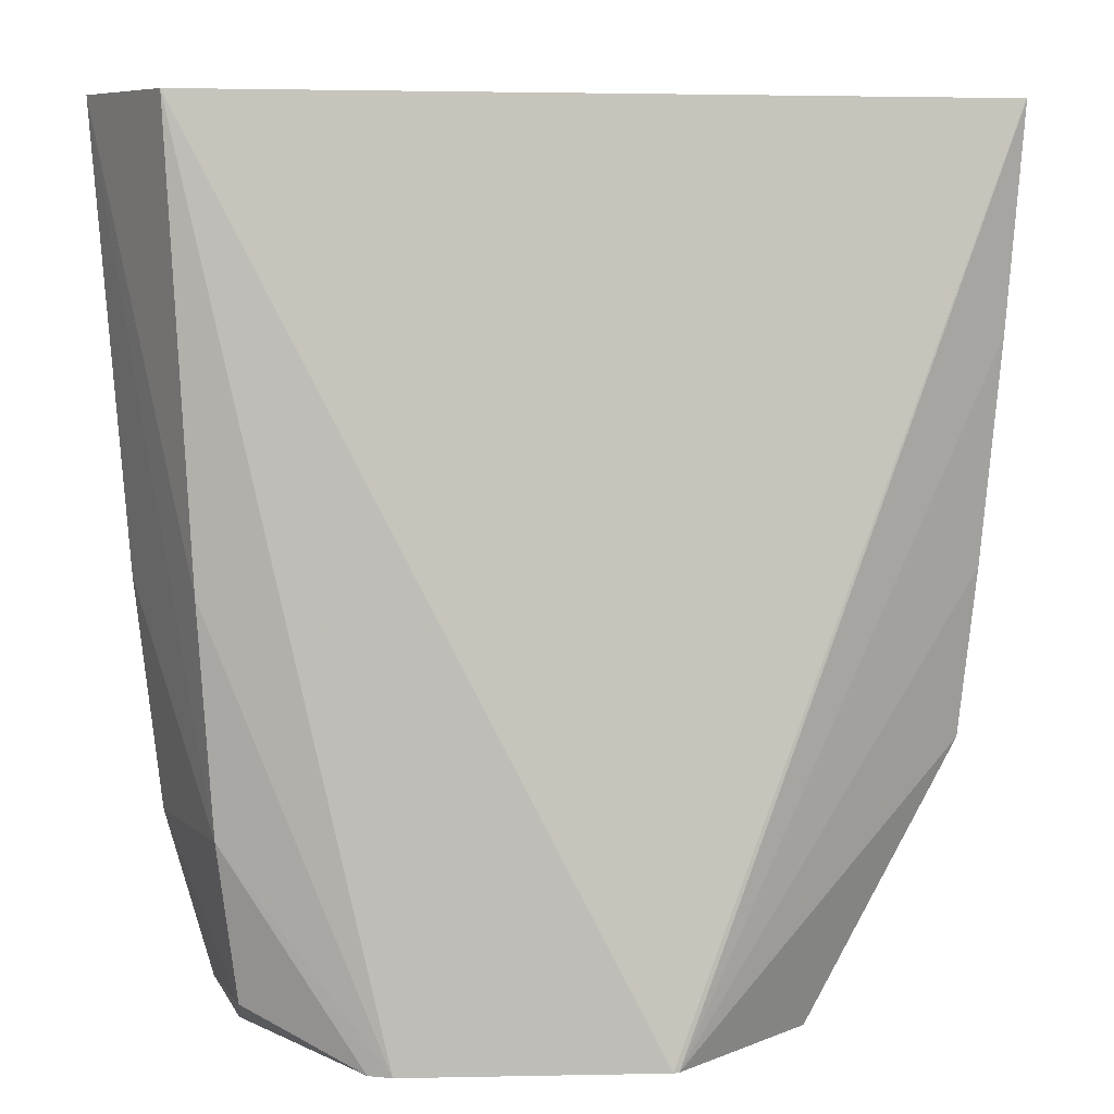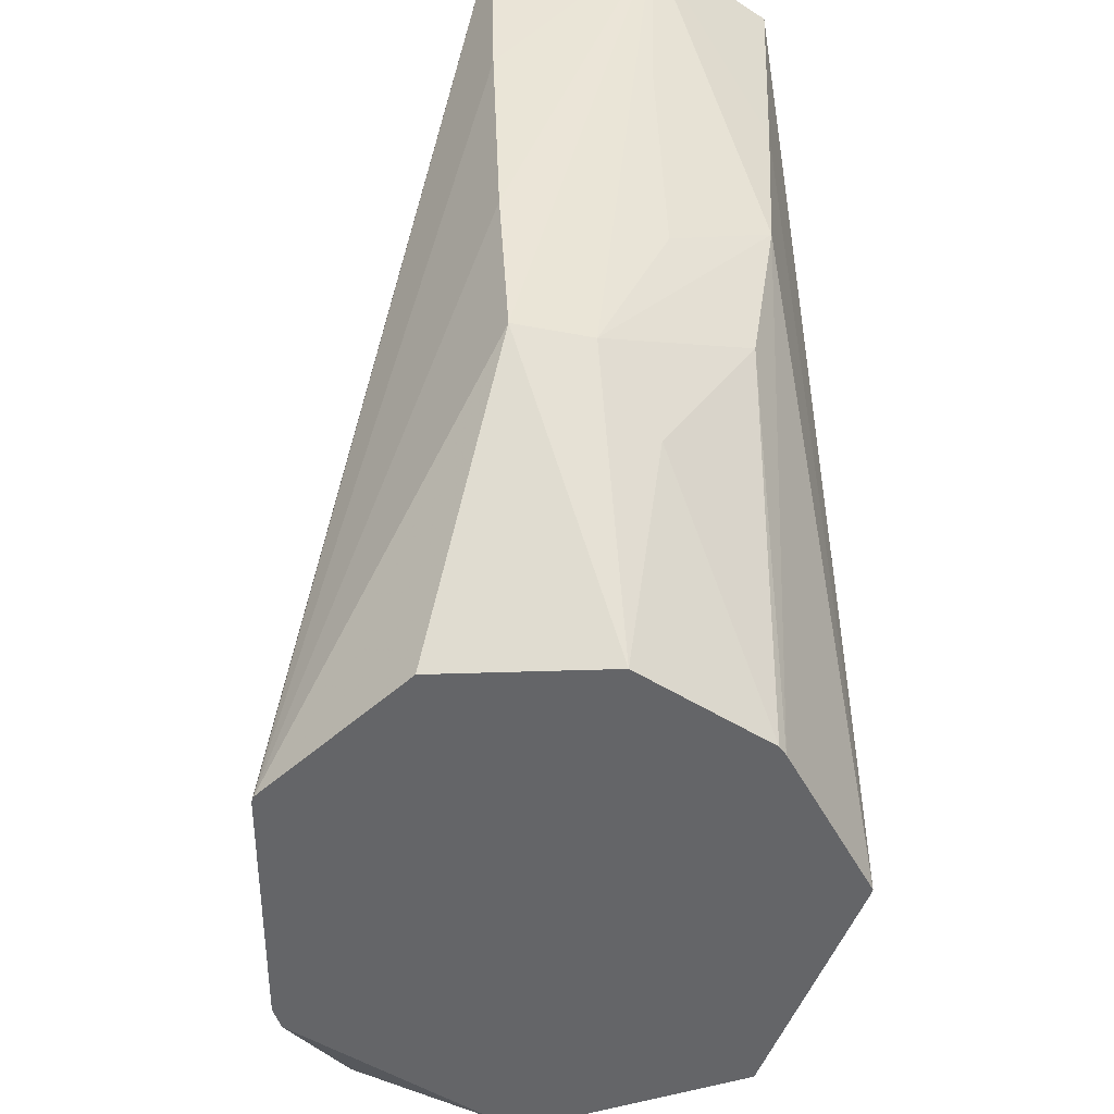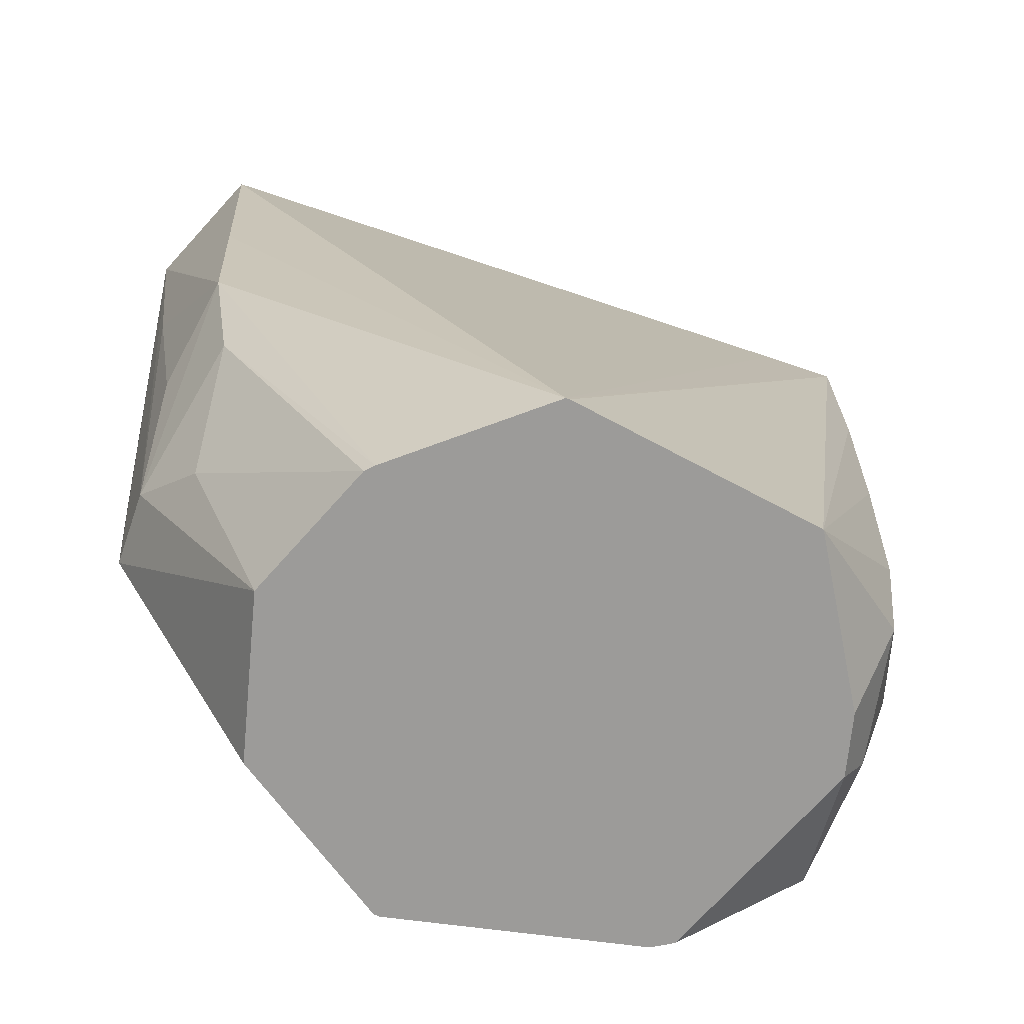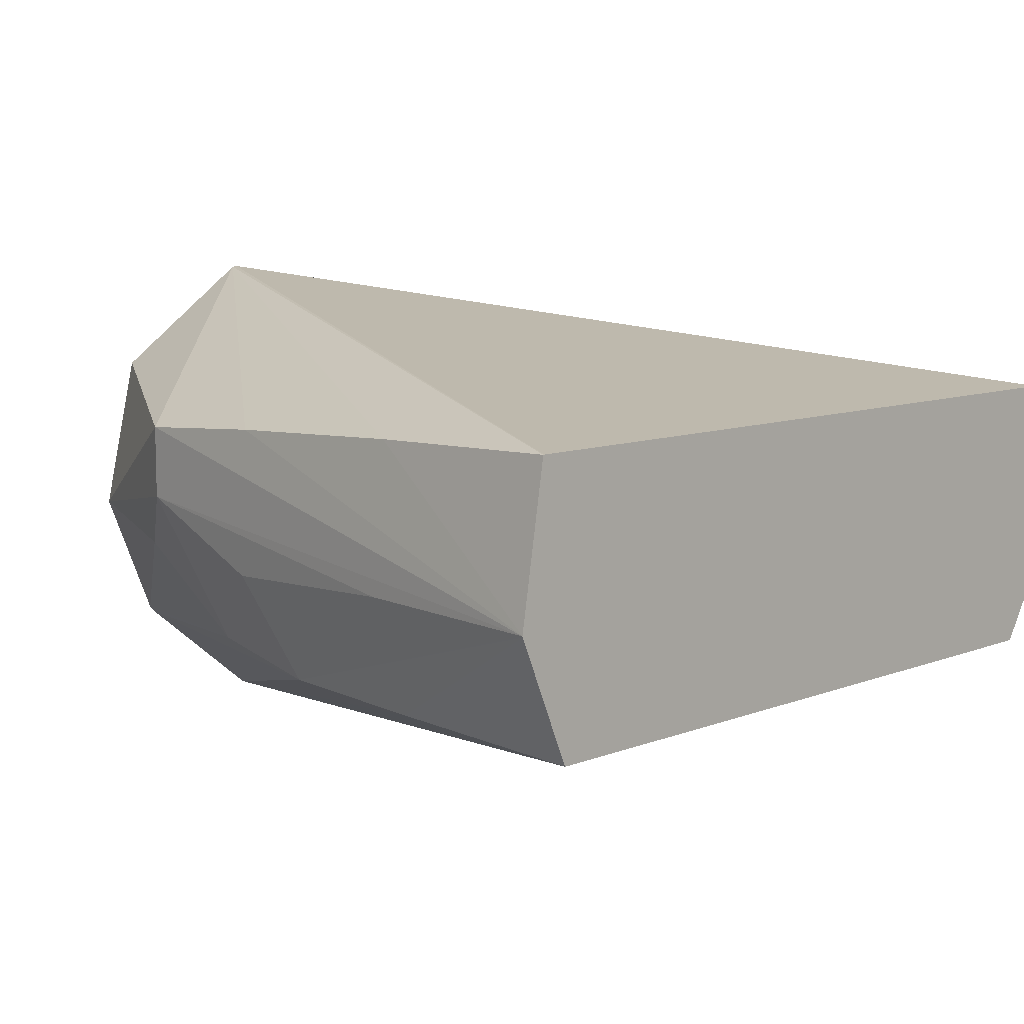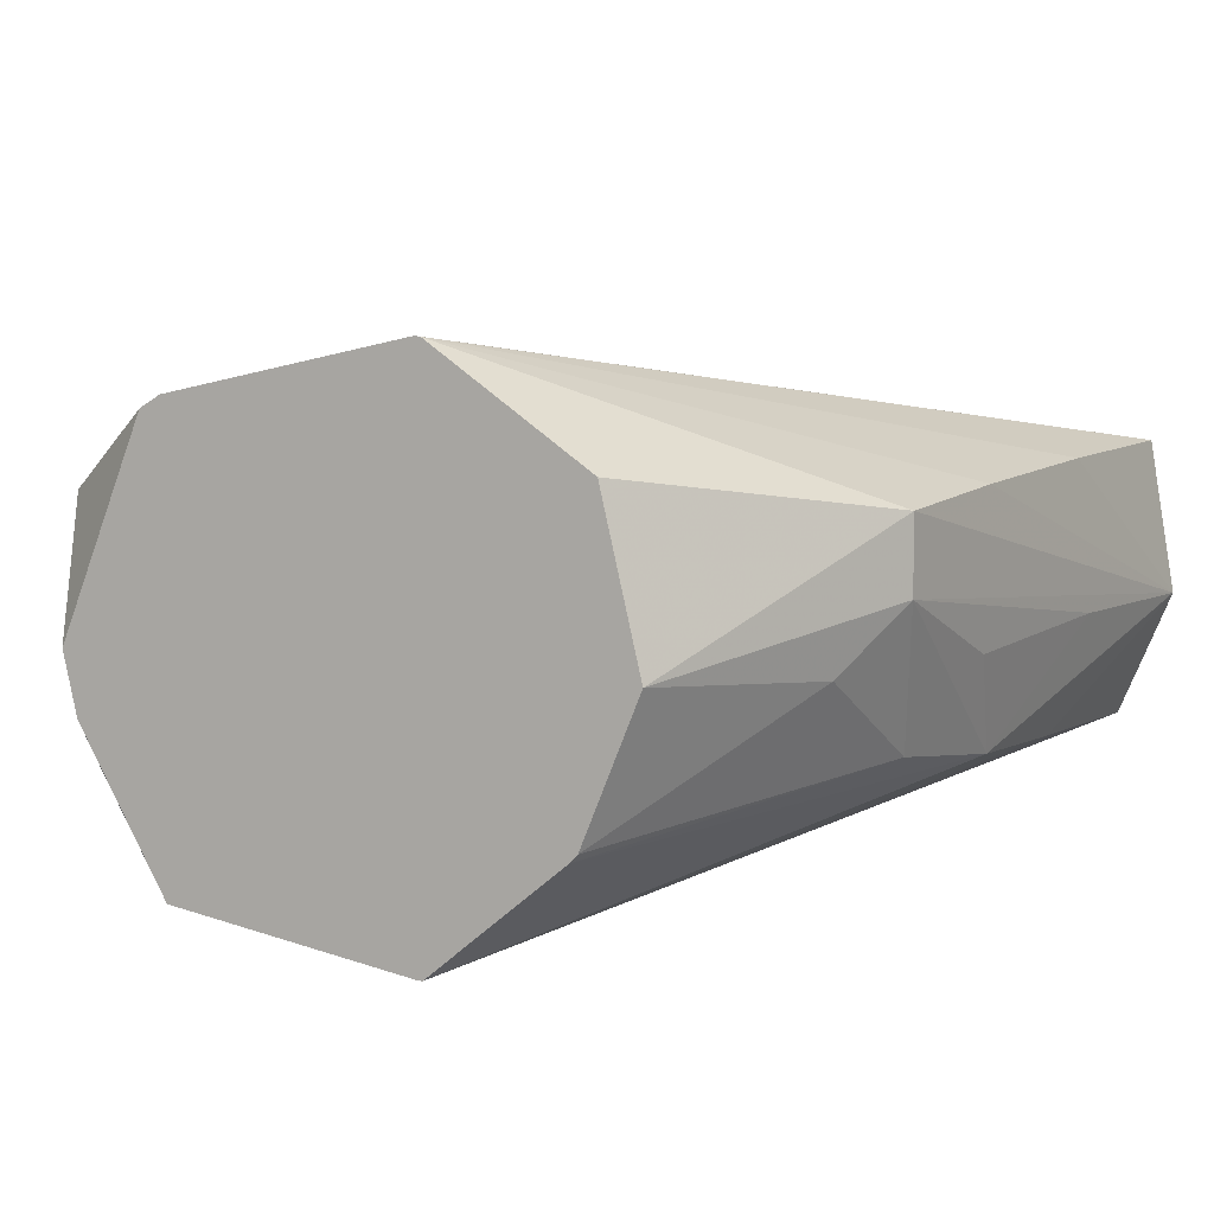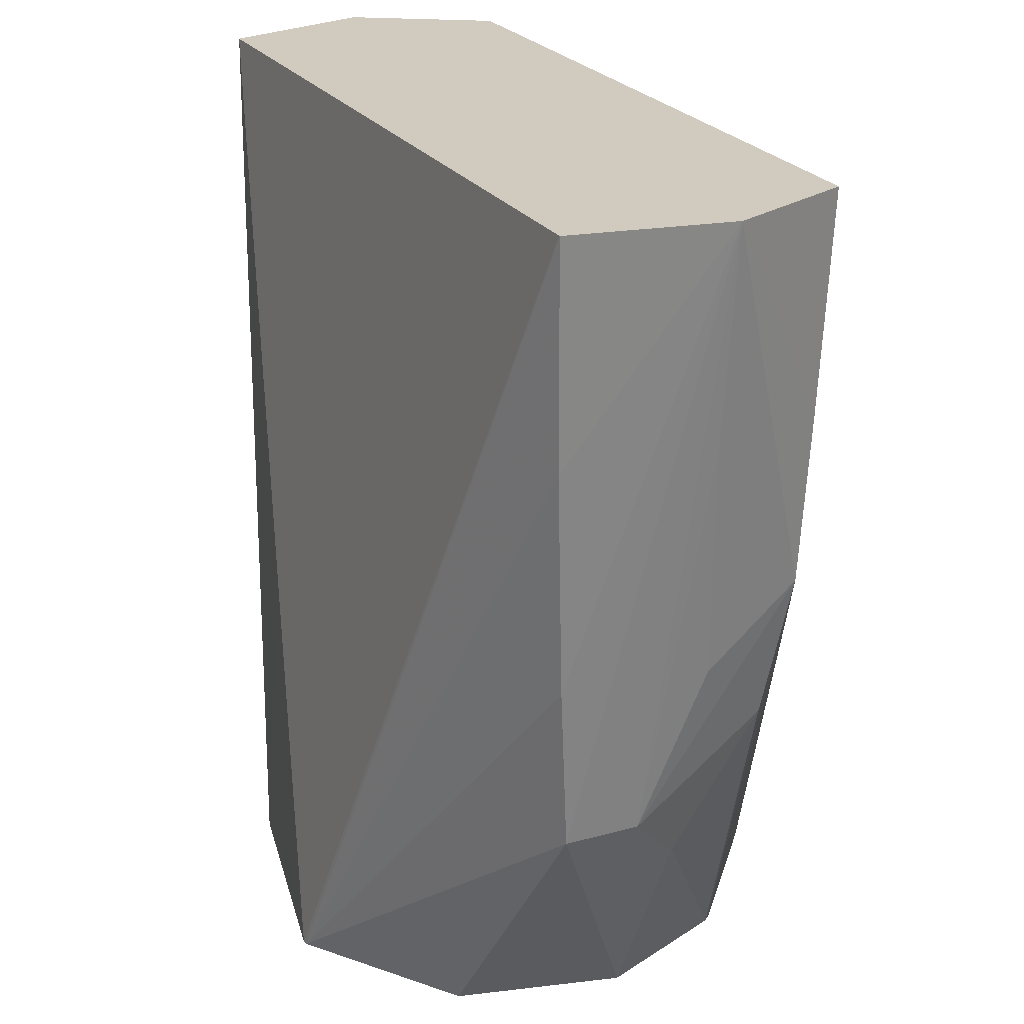
<metadata>
{"format":"obj","ext":"obj","renderer":"f3d","projection":"perspective","resolution":1024,"background":"white","views":[{"elev":7.2,"azim":165.3,"up":"+Z"},{"elev":-51.5,"azim":-101.5,"up":"+Z"},{"elev":-69.9,"azim":-18.9,"up":"+Z"},{"elev":9.4,"azim":-46.1,"up":"+Y"},{"elev":6.3,"azim":-154.3,"up":"+Y"},{"elev":23.4,"azim":-115.0,"up":"+Z"}]}
</metadata>
<code>
v -0.1062 0.05006 0.02024
v -0.1049 0.05547 0.02024
v -0.1043 0.04552 0.02024
v -0.109 0.04958 0.02676
v -0.1105 0.0517 0.02897
v -0.1105 0.05419 0.02897
v -0.0997 0.05906 0.02024
v -0.1041 0.04525 0.02024
v -0.1094 0.04679 0.03148
v -0.1103 0.04622 0.03639
v -0.1109 0.04958 0.03416
v -0.112 0.05009 0.04188
v -0.1128 0.05009 0.04919
v -0.1109 0.05463 0.03451
v -0.09951 0.05908 0.02024
v -0.1115 0.05505 0.04188
v -0.112 0.05531 0.04919
v -0.0996 0.04159 0.02024
v -0.1106 0.04602 0.04188
v -0.1128 0.05006 0.04919
v -0.08525 0.05519 0.04919
v -0.09133 0.05742 0.02024
v -0.1119 0.05531 0.04919
v -0.09948 0.0416 0.02024
v -0.08635 0.04573 0.04919
v -0.08893 0.04573 0.04919
v -0.111 0.04583 0.04919
v -0.08361 0.05009 0.04919
v -0.08599 0.05523 0.03451
v -0.09064 0.05702 0.02024
v -0.08647 0.05507 0.02714
v -0.09129 0.04293 0.02024
v -0.08647 0.0456 0.04188
v -0.08672 0.0456 0.03451
v -0.08705 0.04568 0.02714
v -0.0847 0.05009 0.03451
v -0.08719 0.05454 0.02197
v -0.0878 0.05009 0.02024
v -0.08553 0.05009 0.02714
v -0.09127 0.04294 0.02024
v -0.0875 0.04597 0.02255
v -0.08702 0.05009 0.02167
v -0.08828 0.04806 0.02024
f 1 2 7
f 1 7 15
f 1 15 22
f 1 22 30
f 1 30 38
f 1 38 43
f 1 43 40
f 1 40 32
f 1 32 24
f 1 24 18
f 1 18 8
f 1 8 3
f 1 3 4
f 1 4 5
f 1 5 6
f 1 6 2
f 2 6 7
f 3 8 9
f 3 9 4
f 4 9 5
f 5 9 10
f 5 10 11
f 5 11 12
f 5 12 13
f 5 13 6
f 6 13 14
f 6 14 7
f 7 14 16
f 7 16 17
f 7 17 15
f 8 10 9
f 8 18 10
f 10 19 20
f 10 20 13
f 10 13 12
f 10 12 11
f 10 18 19
f 13 20 27
f 13 27 26
f 13 26 25
f 13 25 28
f 13 28 21
f 13 21 23
f 13 23 17
f 13 17 16
f 13 16 14
f 15 21 22
f 15 17 23
f 15 23 21
f 18 24 25
f 18 25 26
f 18 26 27
f 18 27 19
f 19 27 20
f 21 28 29
f 21 29 22
f 22 29 31
f 22 31 30
f 24 32 25
f 25 32 33
f 25 33 28
f 28 33 34
f 28 34 35
f 28 35 36
f 28 36 31
f 28 31 29
f 30 31 37
f 30 37 38
f 31 36 39
f 31 39 37
f 32 40 34
f 32 34 33
f 34 40 35
f 35 41 39
f 35 39 36
f 35 40 41
f 37 39 42
f 37 42 38
f 38 42 41
f 38 41 43
f 39 41 42
f 40 43 41

</code>
